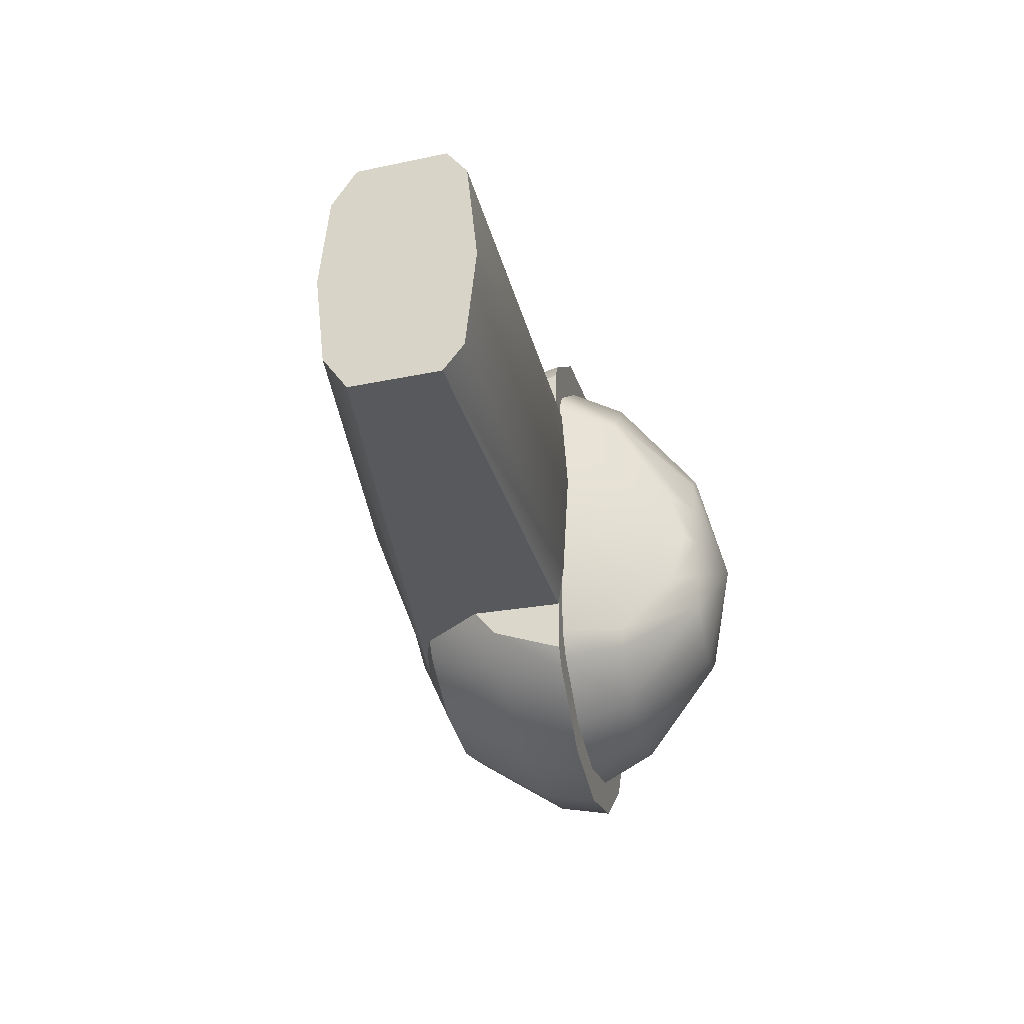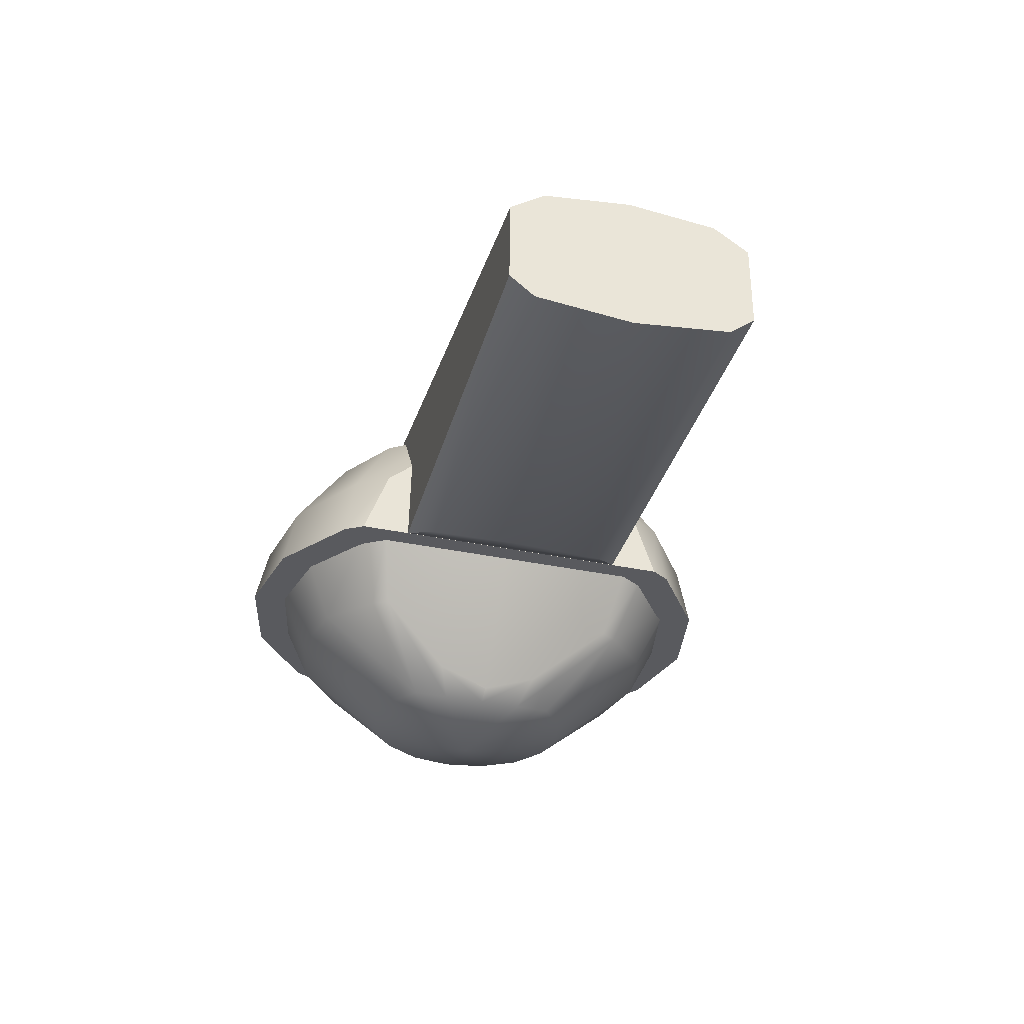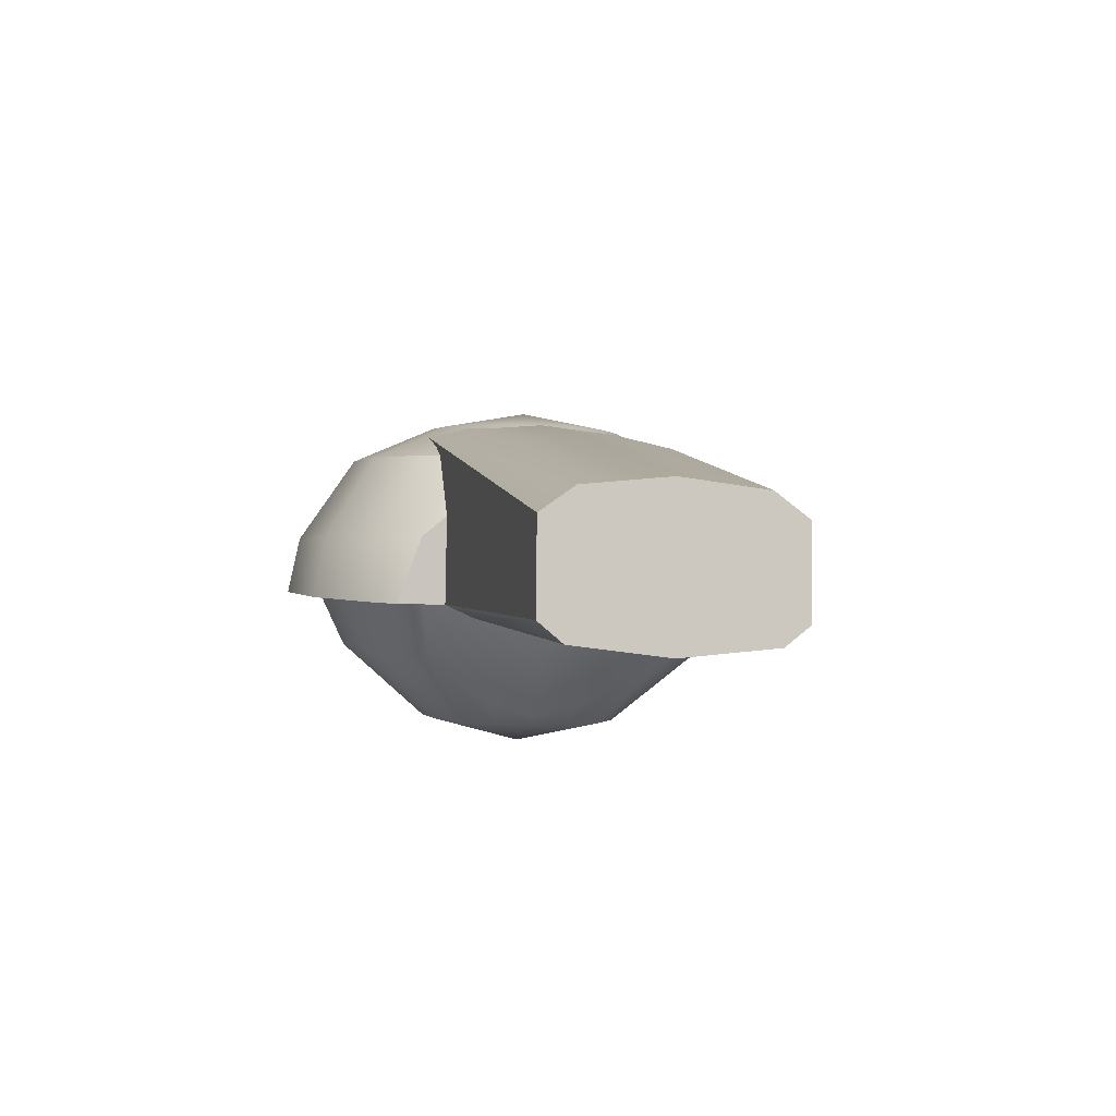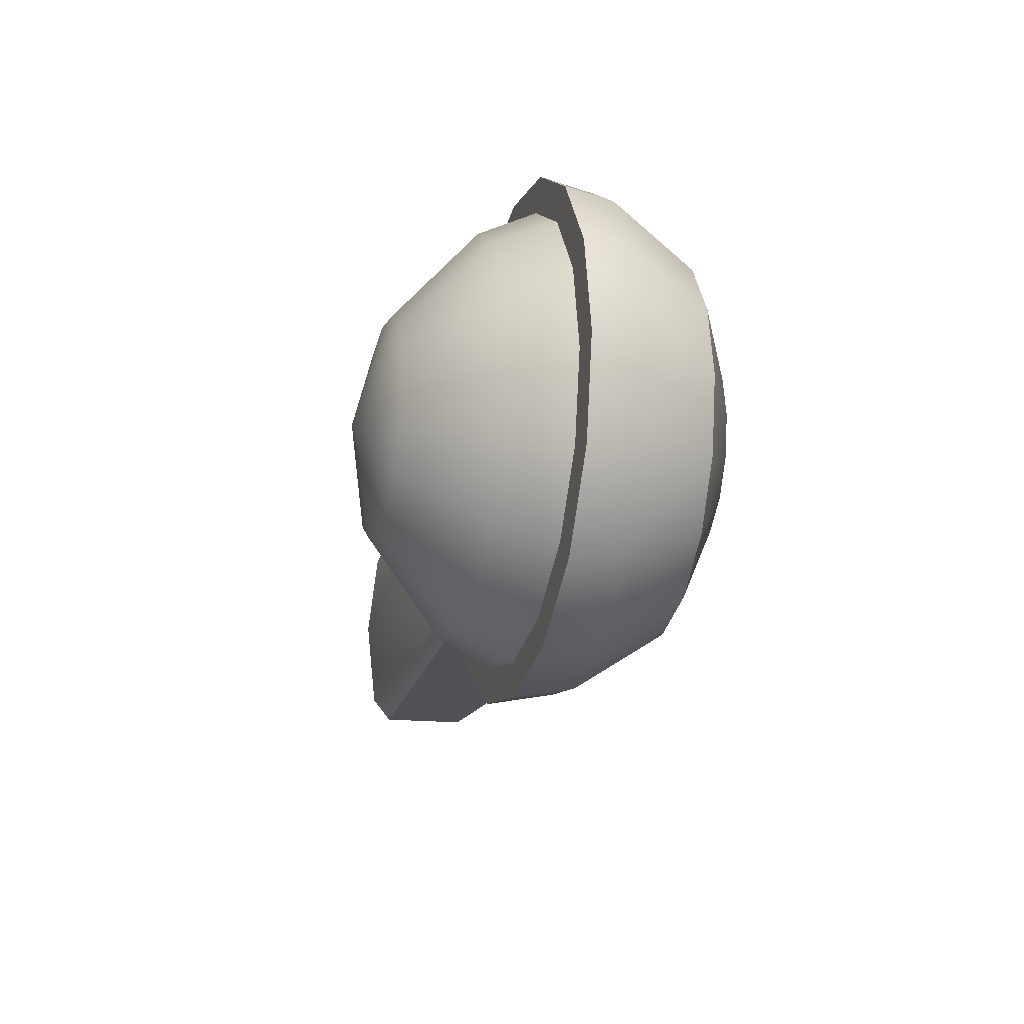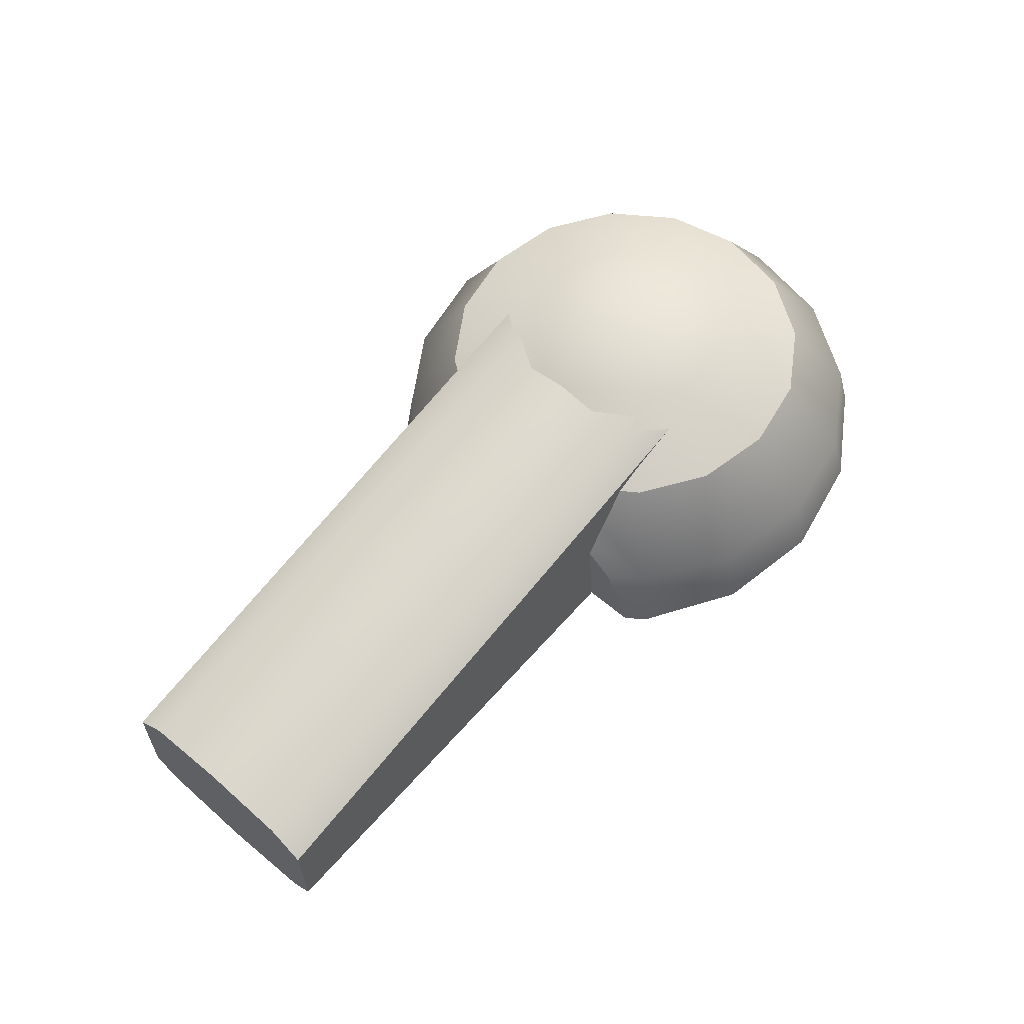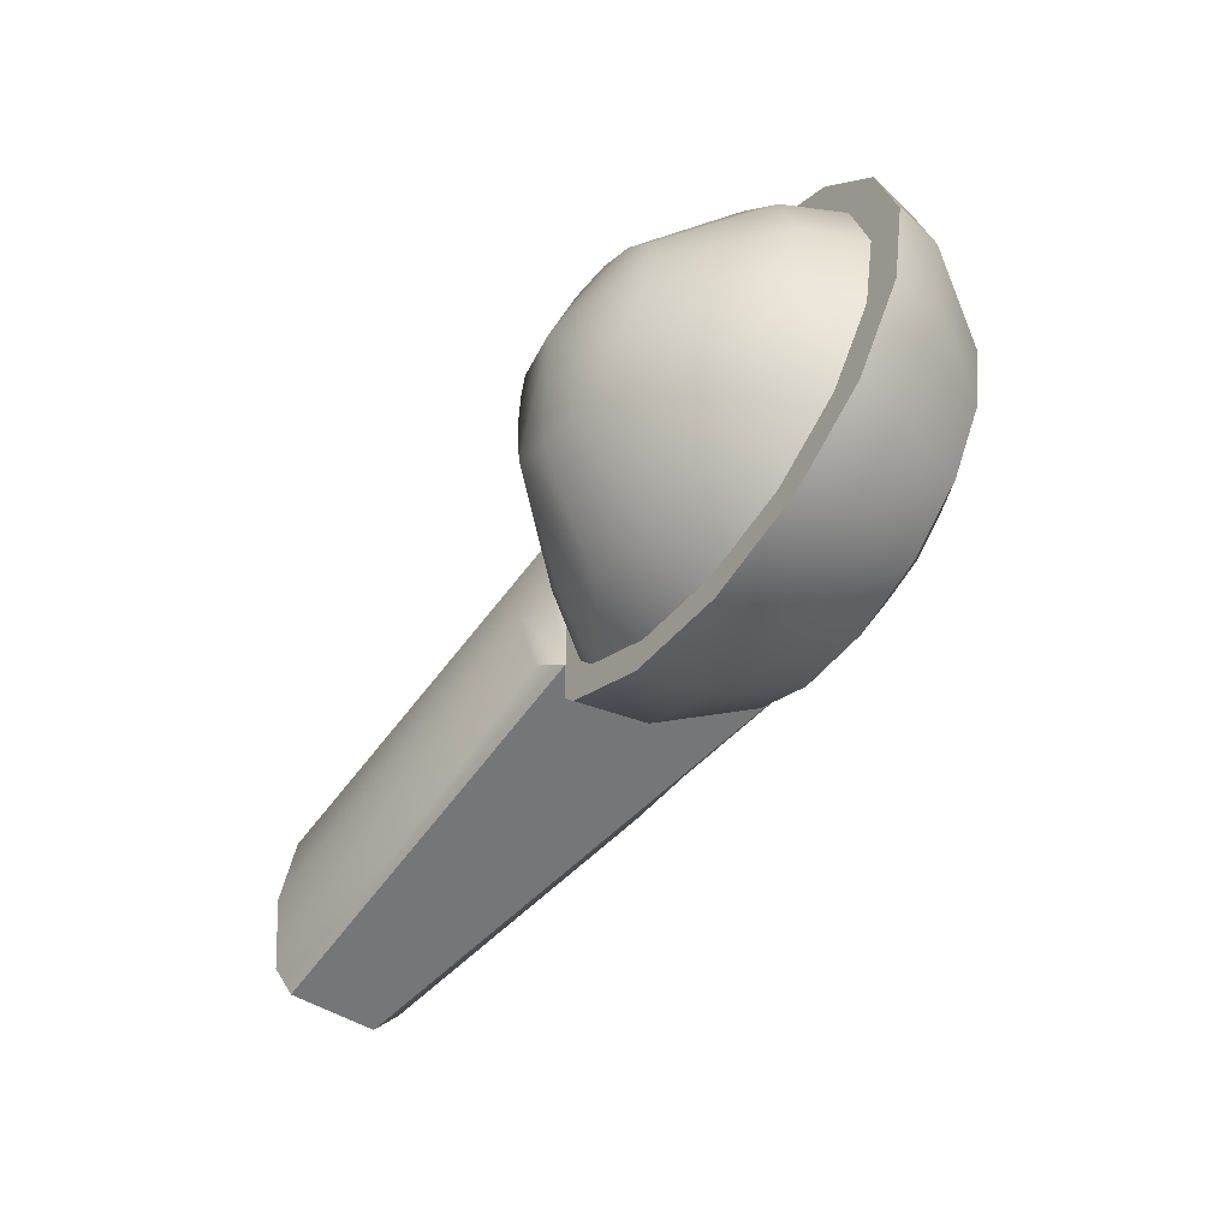
<metadata>
{"format":"obj","ext":"obj","renderer":"f3d","projection":"perspective","resolution":1024,"background":"white","views":[{"elev":-29.1,"azim":110.0,"up":"+Y"},{"elev":-39.0,"azim":75.7,"up":"+Z"},{"elev":-6.2,"azim":77.6,"up":"+Z"},{"elev":-20.5,"azim":-97.0,"up":"+Y"},{"elev":56.0,"azim":132.0,"up":"+Z"},{"elev":-56.7,"azim":-118.5,"up":"+Y"}]}
</metadata>
<code>
o Stradasole_400_Cube.003
v 0.05108 0.09299 -0.04109
v -0.3708 0 0.1605
v 0.05108 -0.09299 -0.04109
v 0.05543 0 0.05451
v -0.3091 0.09299 -0.000684
v -0.1966 0.06668 0.1147
v -0.3091 -0.09299 -0.000684
v -0.1966 -0.06668 0.1147
v 0.05394 0.09299 0.02813
v 0.05479 0.06668 0.04714
v 0.05479 -0.06668 0.04714
v 0.05394 -0.09299 0.02813
v -0.4247 0.06668 0.1658
v -0.4149 0.09299 0.155
v -0.4149 -0.09299 0.155
v -0.4247 -0.06668 0.1658
v -0.1959 0 0.1221
v 0.04905 0 -0.06433
v -0.2735 0 -0.02224
v 0.04975 0.07399 -0.05635
v -0.2863 -0.07399 -0.01307
v 0.04975 -0.07399 -0.05635
v -0.2882 0.07399 -0.01291
v -0.4609 -0.1972 0.06775
v -0.4833 -0.07547 0.1705
v -0.5124 -0.1395 0.1418
v -0.5361 -0.1822 0.07433
v -0.5097 -0.05776 0.1728
v -0.5612 -0.1067 0.146
v -0.5998 -0.1395 0.0799
v -0.5273 -0.03126 0.1744
v -0.5938 -0.05776 0.1489
v -0.6424 -0.07547 0.08363
v -0.3091 0 -0.000789
v -0.5335 0 0.1749
v -0.6052 0 0.1499
v -0.6574 0 0.08494
v -0.5273 0.03126 0.1744
v -0.5938 0.05776 0.1489
v -0.6424 0.07547 0.08363
v -0.5097 0.05776 0.1728
v -0.5612 0.1067 0.146
v -0.5998 0.1395 0.0799
v -0.4833 0.07547 0.1705
v -0.5124 0.1395 0.1418
v -0.5361 0.1822 0.07433
v -0.4521 0.08169 0.1678
v -0.4549 0.1509 0.1367
v -0.4609 0.1972 0.06775
v -0.4507 0 0.184
v -0.421 0.07547 0.1651
v -0.3973 0.1395 0.1317
v -0.3857 0.1822 0.06117
v -0.3946 0.05776 0.1628
v -0.3485 0.1067 0.1274
v -0.322 0.1395 0.05559
v -0.377 0.03126 0.1612
v -0.3159 0.05776 0.1246
v -0.3708 -0 0.1607
v -0.3045 -0 0.1236
v -0.377 -0.03126 0.1612
v -0.3159 -0.05776 0.1246
v -0.3946 -0.05776 0.1628
v -0.3485 -0.1067 0.1274
v -0.322 -0.1395 0.05559
v -0.421 -0.07547 0.1651
v -0.3973 -0.1395 0.1317
v -0.3857 -0.1822 0.06117
v -0.4521 -0.08169 0.1678
v -0.4549 -0.1509 0.1367
v -0.465 -0.2065 0.02131
v -0.543 -0.19 0.03238
v -0.6086 -0.1449 0.04169
v -0.6523 -0.07825 0.04788
v -0.6675 0 0.05004
v -0.6675 0 0.05004
v -0.6523 0.07825 0.04788
v -0.6086 0.1449 0.04169
v -0.543 0.19 0.03238
v -0.465 0.2065 0.02131
v -0.3863 0.1916 0.01015
v -0.3191 0.1471 0.000624
v -0.3043 0.1129 0.05405
v -0.3008 0.0651 0.09445
v -0.3091 0.1323 -0.000789
v -0.2991 0 0.1138
v -0.2991 -0 0.1138
v -0.3008 -0.0651 0.09445
v -0.3043 -0.1129 0.05405
v -0.3091 -0.1323 -0.000789
v -0.3191 -0.1471 0.000624
v -0.3863 -0.1916 0.01015
v -0.4763 -0.08509 -0.08426
v -0.5273 -0.1453 -0.01471
v -0.5086 -0.07862 -0.07973
v -0.5778 -0.1112 -0.007606
v -0.5359 -0.06017 -0.07589
v -0.6116 -0.06017 -0.002863
v -0.3202 0 0.008755
v -0.5542 -0.03256 -0.07332
v -0.6234 0 -0.001197
v -0.5606 0 -0.07242
v -0.6116 0.06017 -0.002863
v -0.5542 0.03256 -0.07332
v -0.5778 0.1112 -0.007606
v -0.5359 0.06017 -0.07589
v -0.5273 0.1453 -0.01471
v -0.5086 0.07862 -0.07973
v -0.4677 0.1572 -0.02308
v -0.4763 0.08509 -0.08426
v -0.4793 0 -0.1057
v -0.4081 0.1453 -0.03145
v -0.4441 0.07862 -0.08879
v -0.3693 0.1112 -0.03753
v -0.4167 0.06017 -0.09264
v -0.4151 0.03256 -0.09375
v -0.4143 -0 -0.09416
v -0.4151 -0.03256 -0.09375
v -0.3693 -0.1112 -0.03753
v -0.4167 -0.06017 -0.09264
v -0.4081 -0.1453 -0.03145
v -0.4441 -0.07862 -0.08879
v -0.4677 -0.1572 -0.02308
v -0.4604 -0.183 0.02892
v -0.5298 -0.1692 0.03891
v -0.5887 -0.1296 0.04738
v -0.6281 -0.07019 0.05305
v -0.642 0 0.05504
v -0.642 0 0.05504
v -0.6281 0.07019 0.05305
v -0.5887 0.1296 0.04738
v -0.5298 0.1692 0.03891
v -0.4604 0.183 0.02892
v -0.3911 0.169 0.01896
v -0.3325 0.1292 0.01053
v -0.3202 0.1106 0.008755
v -0.3612 0.0989 -0.03867
v -0.394 0.04161 -0.07644
v -0.4031 0 -0.08702
v -0.4031 -0 -0.08702
v -0.394 -0.04161 -0.07644
v -0.3612 -0.0989 -0.03867
v -0.3202 -0.1106 0.008755
v -0.3325 -0.1292 0.01053
v -0.3911 -0.169 0.01896
f 17 4 10 6
f 2 17 6 13
f 1 9 10 4 11 12 3 22 18 20
f 3 12 15 7
f 11 8 16 15 12
f 13 6 10 9 14
f 5 14 9 1
f 16 8 17 2
f 8 11 4 17
f 24 70 26 27
f 69 50 25
f 24 27 72 71
f 70 69 25 26
f 27 30 73 72
f 26 25 28 29
f 27 26 29 30
f 25 50 28
f 30 29 32 33
f 28 50 31
f 73 30 33 74
f 29 28 31 32
f 33 32 36 37
f 31 50 35
f 74 33 37 76 75
f 32 31 35 36
f 76 37 40 77
f 36 35 38 39
f 37 36 39 40
f 35 50 38
f 77 40 43 78
f 39 38 41 42
f 40 39 42 43
f 38 50 41
f 43 42 45 46
f 41 50 44
f 78 43 46 79
f 42 41 44 45
f 46 45 48 49
f 44 50 47
f 79 46 49 80
f 45 44 47 48
f 80 49 53 81
f 48 47 51 52
f 49 48 52 53
f 47 50 51
f 52 51 54 55
f 53 52 55 56
f 51 50 54
f 81 53 56 82
f 56 55 58 84 83
f 54 50 57
f 56 83 85 82
f 55 54 57 58
f 57 50 59
f 58 57 59 60
f 84 58 60 87 86
f 60 59 61 62
f 60 62 88 87
f 59 50 61
f 62 64 65 89 88
f 61 50 63
f 89 65 91 90
f 62 61 63 64
f 65 64 67 68
f 63 50 66
f 91 65 68 92
f 64 63 66 67
f 92 68 24 71
f 67 66 69 70
f 68 67 70 24
f 66 50 69
f 86 34 85 83 84
f 90 34 86 87 88 89
f 132 131 130 129 128 99 136 135 134 133
f 144 143 99 128 127 126 125 124 145
f 7 15 16 2 13 14 5
f 20 23 5 1
f 22 21 19 18
f 3 7 21 22
f 18 19 23 20
f 71 72 73 74 75 34 90 91 92
f 34 75 76 77 78 79 80 81 82 85
f 7 5 23 19 21
f 93 123 94 95
f 93 95 111
f 94 123 124 125
f 95 94 96 97
f 95 97 111
f 96 94 125 126
f 97 100 111
f 127 98 96 126
f 97 96 98 100
f 129 101 98 127 128
f 100 98 101 102
f 100 102 111
f 102 101 103 104
f 111 102 104
f 103 101 129 130
f 111 104 106
f 105 103 130 131
f 104 103 105 106
f 111 106 108
f 132 107 105 131
f 106 105 107 108
f 108 107 109 110
f 111 108 110
f 109 107 132 133
f 110 109 112 113
f 113 111 110
f 112 109 133 134
f 115 111 113
f 114 112 134 135
f 113 112 114 115
f 116 111 115
f 137 114 135 136
f 116 115 114 137 138
f 117 116 138 139 140
f 117 111 116
f 141 118 117 140
f 118 111 117
f 120 111 118
f 119 142 143 144
f 142 119 120 118 141
f 121 119 144 145
f 120 119 121 122
f 122 111 120
f 122 121 123 93
f 122 93 111
f 123 121 145 124
f 139 99 143 142 141 140
f 136 99 139 138 137

</code>
